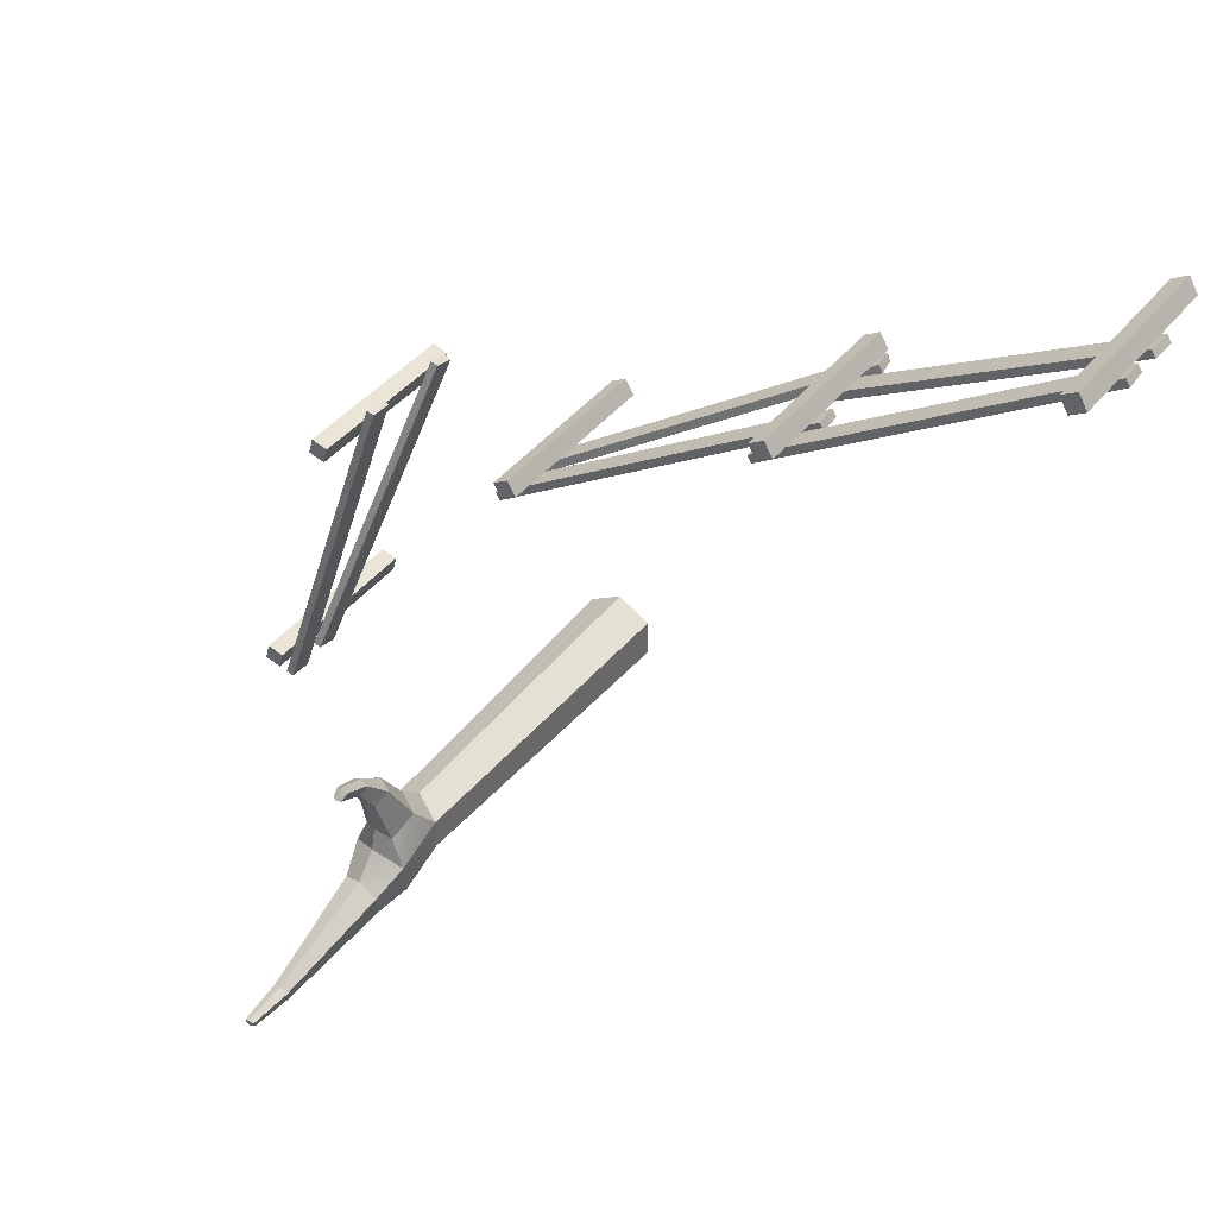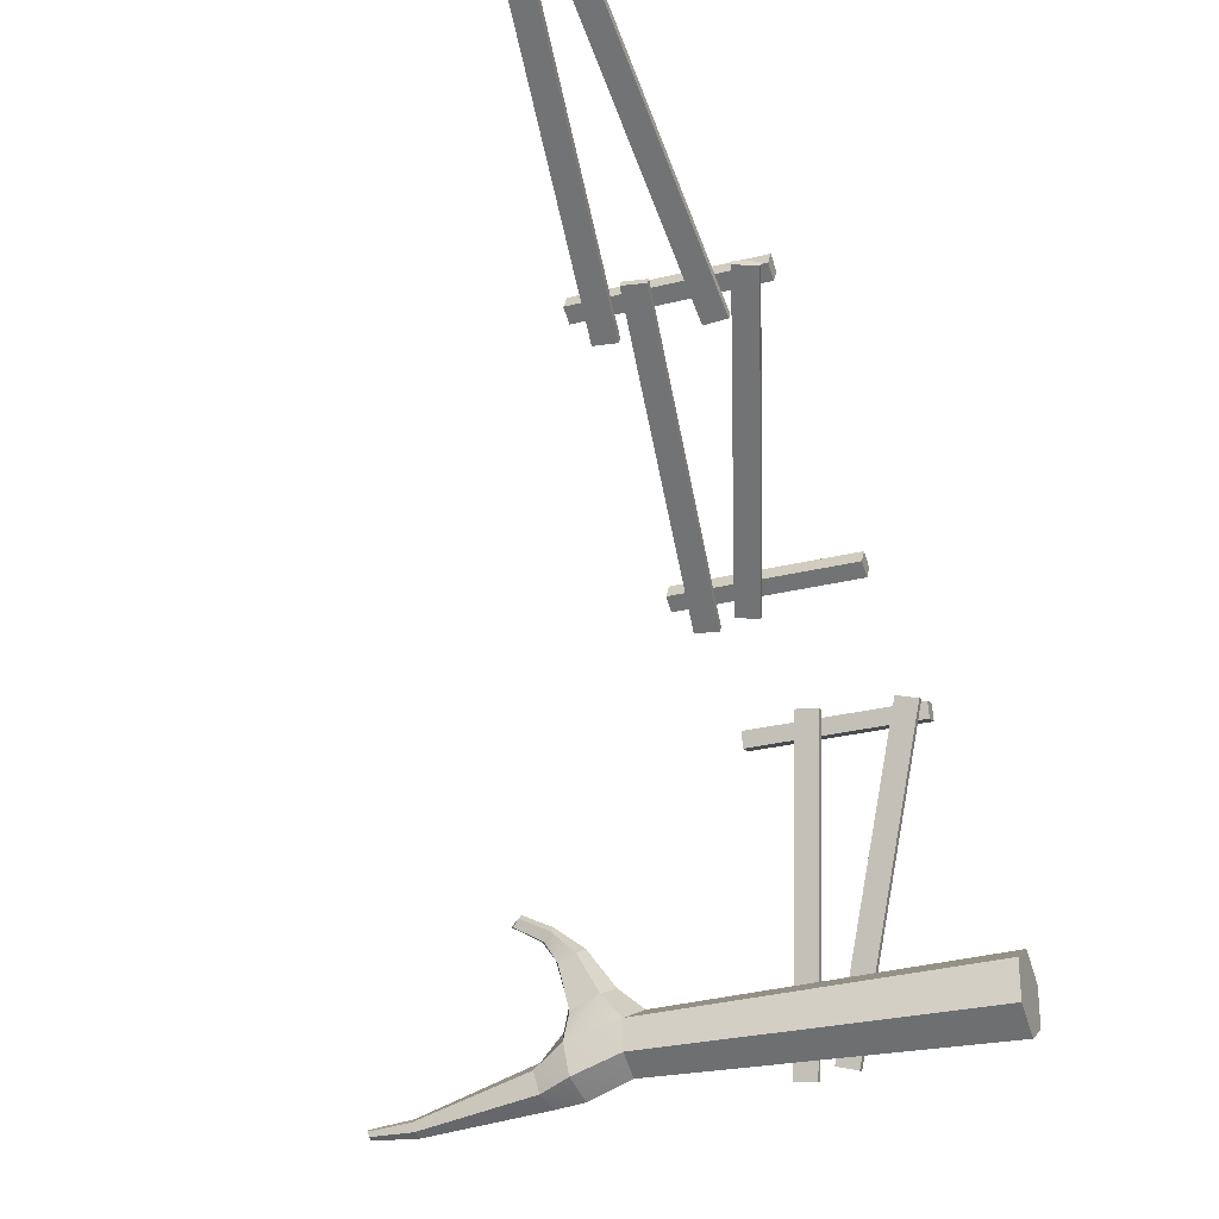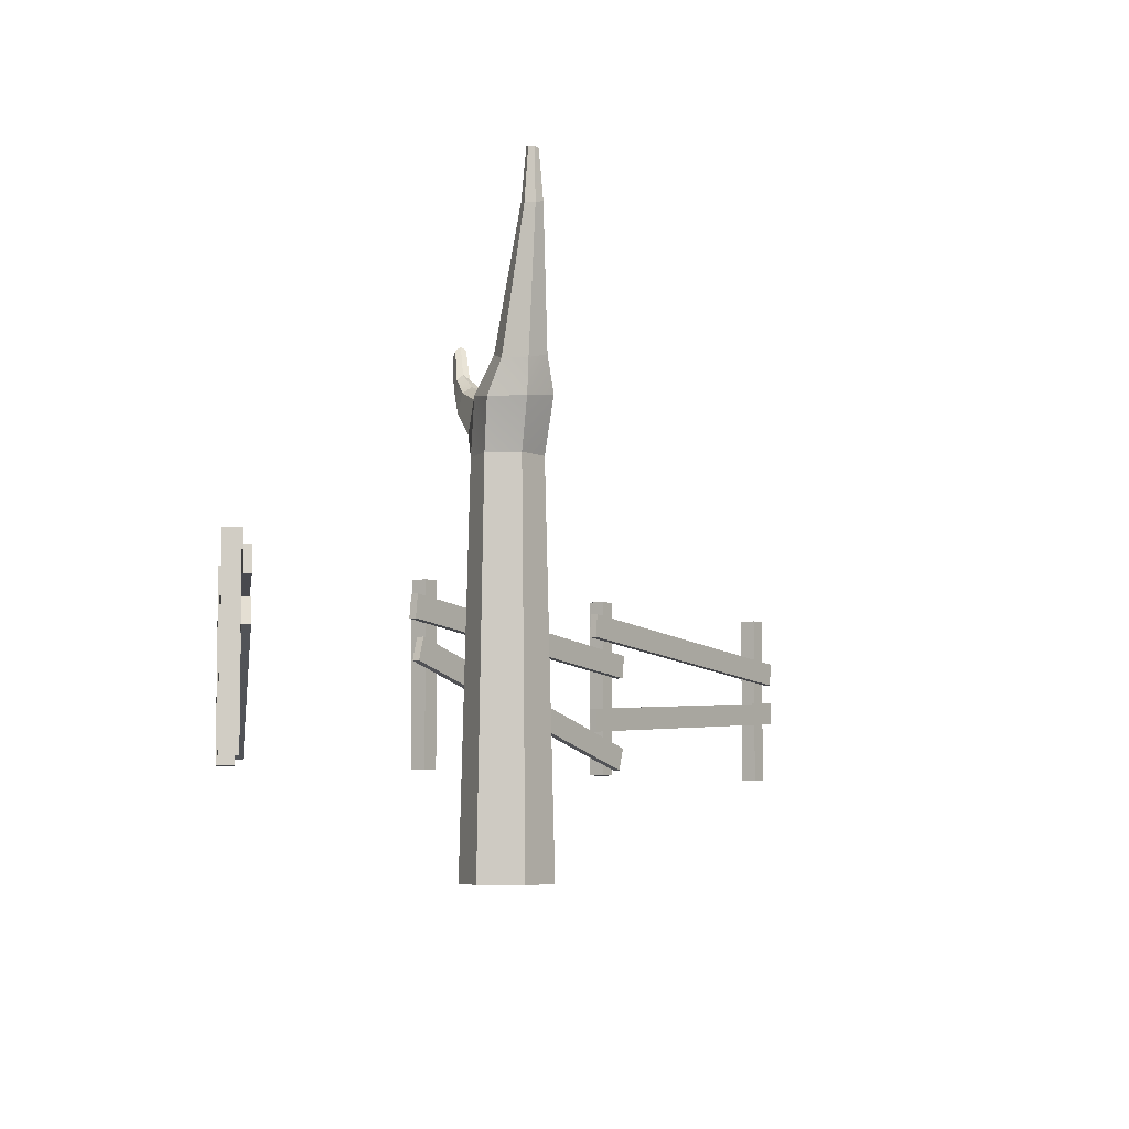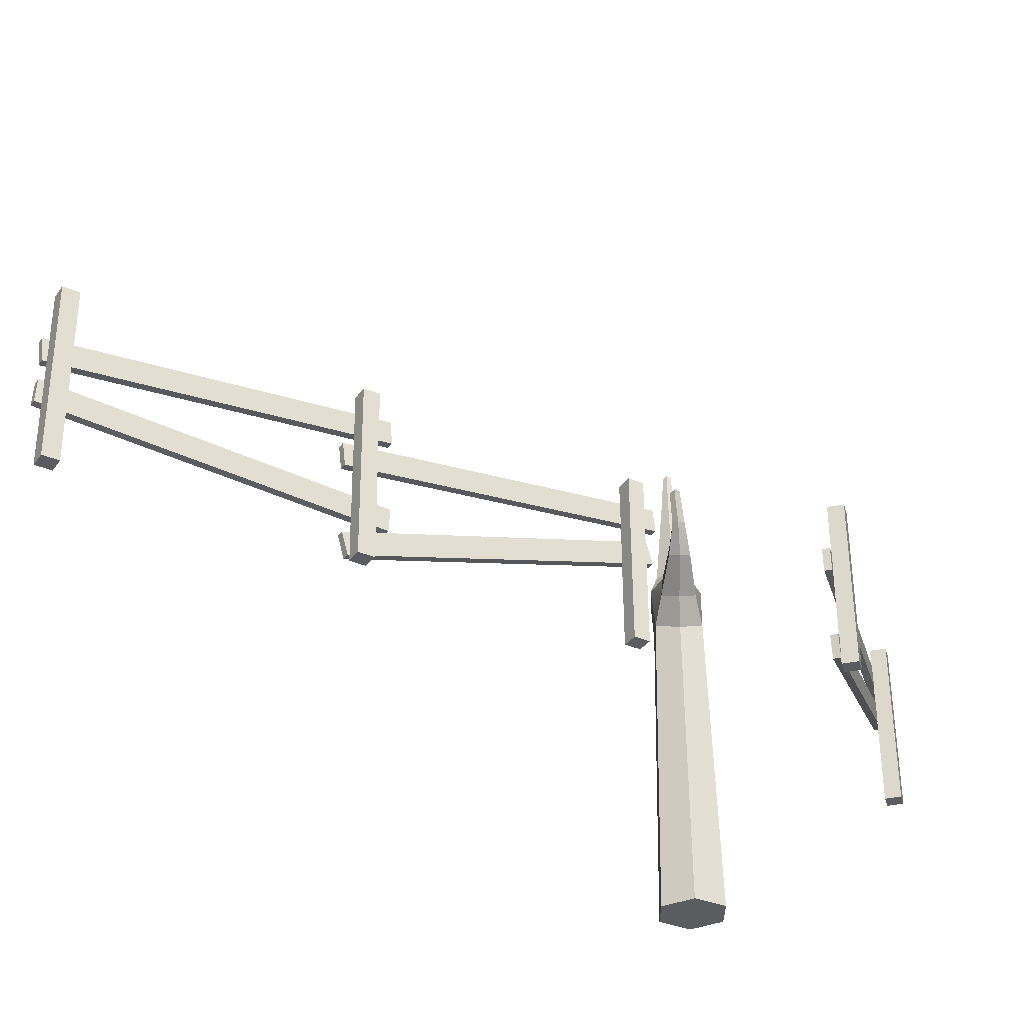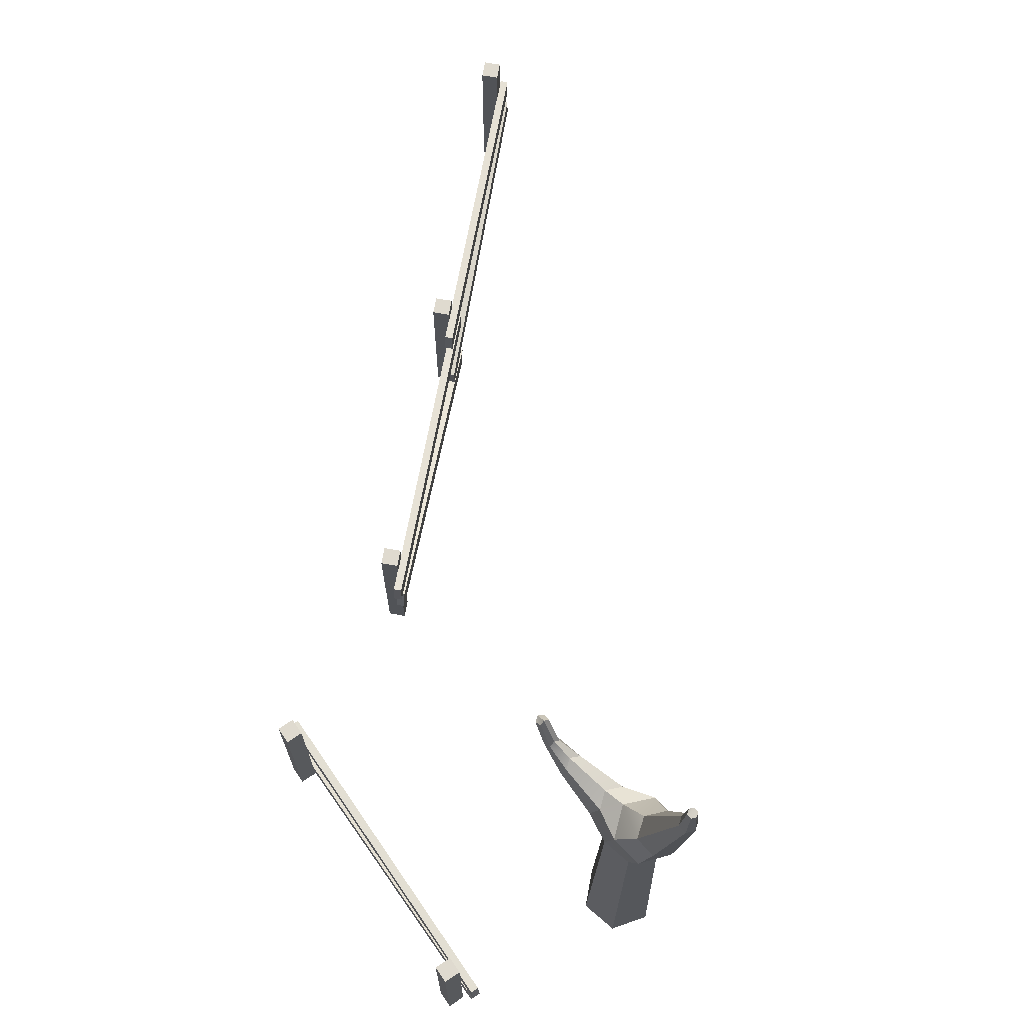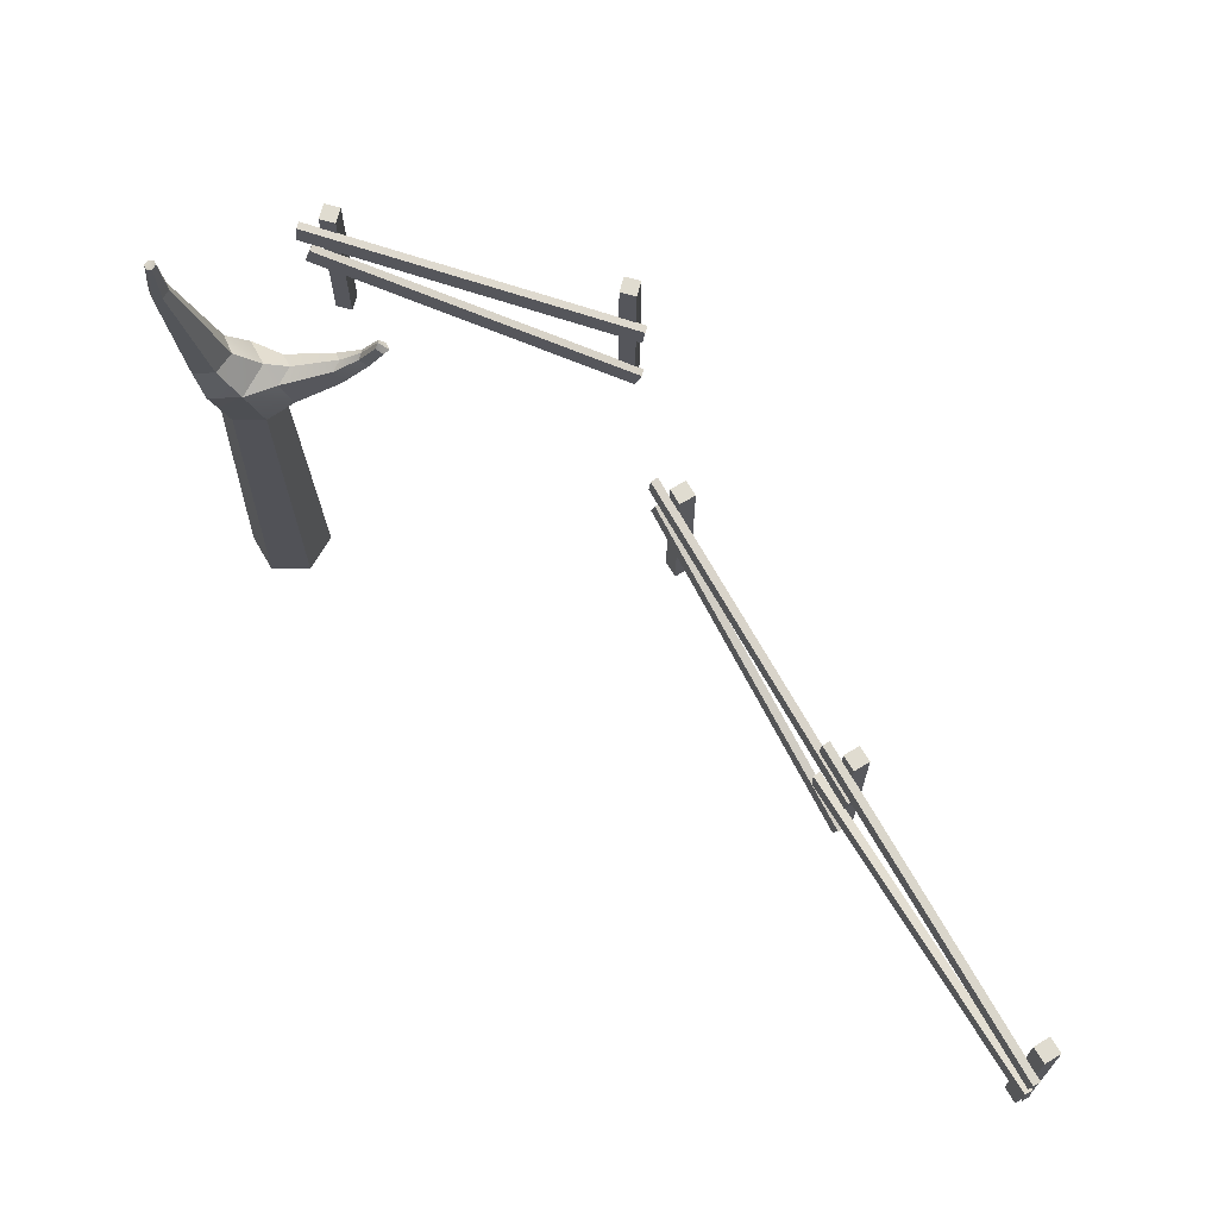
<metadata>
{"format":"obj","ext":"obj","renderer":"f3d","projection":"perspective","resolution":1024,"background":"white","views":[{"elev":40.1,"azim":-145.7,"up":"+Z"},{"elev":-28.5,"azim":-69.3,"up":"+Z"},{"elev":-6.1,"azim":156.6,"up":"+Y"},{"elev":56.1,"azim":-0.3,"up":"+Z"},{"elev":70.6,"azim":130.6,"up":"+Y"},{"elev":69.6,"azim":-90.2,"up":"+Y"}]}
</metadata>
<code>
o Cylinder.014
v 4.177 1.575 -12.99
v 4.404 -0.7513 -12.92
v 4.177 -0.7513 -13.05
v 4.354 1.575 -12.89
v 4.404 -0.7513 -12.65
v 4.177 1.5 -12.58
v 4.177 -0.7513 -12.52
v 3.949 -0.7513 -12.65
v 3.981 1.937 -12.78
v 4.164 2.15 -12.82
v 4.042 2.146 -12.91
v 3.999 1.575 -12.68
v 3.949 -0.7513 -12.92
v 3.999 1.575 -12.89
v 4.055 2.107 -13.06
v 4.182 2.91 -13.19
v 4.19 2.071 -13.11
v 4.165 2.006 -12.66
v 4.298 2.114 -12.88
v 4.189 1.868 -13.09
v 4.373 1.872 -12.97
v 4.361 1.908 -12.75
v 4.311 2.075 -13.02
v 3.993 1.901 -13
v 4.127 2.924 -13.16
v 4.18 3.224 -13.17
v 4.232 2.911 -13.15
v 4.227 2.927 -13.09
v 4.171 2.942 -13.07
v 4.121 2.941 -13.11
v 4.146 3.231 -13.12
v 4.174 3.242 -13.1
v 4.205 3.234 -13.11
v 4.208 3.225 -13.15
v 4.149 3.222 -13.15
v 4.354 1.575 -12.68
v 4.271 1.912 -12.56
v 4.04 1.731 -12.5
v 4.17 1.676 -12.43
v 4.089 1.902 -12.2
v 4.163 1.973 -12.51
v 4.231 2.013 -12.24
v 4.299 1.731 -12.5
v 4.061 1.929 -12.57
v 4.169 1.868 -12.16
v 4.113 2.074 -12.04
v 4.165 2.058 -12.21
v 4.202 2.116 -12.07
v 4.102 2.023 -12.25
v 4.248 1.902 -12.2
v 4.152 2.068 -12
v 4.095 2.273 -11.93
v 4.166 2.149 -12.07
v 4.171 2.309 -11.96
v 4.131 2.122 -12.09
v 4.203 2.07 -12.02
v 4.128 2.268 -11.9
v 4.14 2.336 -11.96
v 4.11 2.313 -11.98
v 4.171 2.27 -11.92
f 1 2 3
f 4 5 2
f 5 6 7
f 6 8 7
f 9 10 11
f 12 13 8
f 14 3 13
f 7 8 13
f 15 16 17
f 18 19 10
f 20 15 17
f 21 19 22
f 20 23 21
f 24 11 15
f 25 26 16
f 19 27 28
f 10 28 29
f 11 29 30
f 11 25 15
f 17 27 23
f 31 32 33
f 28 34 33
f 29 33 32
f 29 31 30
f 30 35 25
f 27 26 34
f 14 9 24
f 1 21 4
f 4 22 36
f 1 24 20
f 18 37 22
f 6 38 12
f 39 40 38
f 41 42 37
f 22 43 36
f 6 43 39
f 18 44 41
f 9 38 44
f 45 46 40
f 47 48 42
f 41 49 47
f 44 40 49
f 37 50 43
f 39 50 45
f 51 52 46
f 53 54 48
f 47 55 53
f 49 46 55
f 42 56 50
f 45 56 51
f 57 54 58
f 52 58 59
f 53 59 58
f 55 52 59
f 51 60 57
f 48 60 56
f 1 4 2
f 4 36 5
f 5 36 6
f 6 12 8
f 9 18 10
f 12 14 13
f 14 1 3
f 13 3 7
f 3 2 7
f 2 5 7
f 15 25 16
f 18 22 19
f 20 24 15
f 21 23 19
f 20 17 23
f 24 9 11
f 25 35 26
f 19 23 27
f 10 19 28
f 11 10 29
f 11 30 25
f 17 16 27
f 33 34 31
f 34 26 31
f 26 35 31
f 28 27 34
f 29 28 33
f 29 32 31
f 30 31 35
f 27 16 26
f 14 12 9
f 1 20 21
f 4 21 22
f 1 14 24
f 18 41 37
f 6 39 38
f 39 45 40
f 41 47 42
f 22 37 43
f 6 36 43
f 18 9 44
f 9 12 38
f 45 51 46
f 47 53 48
f 41 44 49
f 44 38 40
f 37 42 50
f 39 43 50
f 51 57 52
f 53 58 54
f 47 49 55
f 49 40 46
f 42 48 56
f 45 50 56
f 57 60 54
f 52 57 58
f 53 55 59
f 55 46 52
f 51 56 60
f 48 54 60
o Cube.015
v 3.789 0.7746 -10.3
v 3.801 0.6209 -10.37
v 3.828 0.6209 -10.33
v 1.846 0.1253 -9.22
v 1.885 -0.02849 -9.243
v 1.912 -0.02849 -9.197
v 1.873 0.1253 -9.174
v 3.762 0.7746 -10.35
f 61 62 63
f 62 64 65
f 64 66 65
f 67 63 66
f 65 63 62
f 68 67 64
f 61 68 62
f 62 68 64
f 64 67 66
f 67 61 63
f 65 66 63
f 68 61 67
o Cube.014
v 3.62 -0.06538 -10.21
v 3.777 -0.06538 -10.16
v 3.678 -0.06538 -10.11
v 3.777 1.153 -10.16
v 3.62 1.153 -10.21
v 3.678 1.153 -10.11
v 3.718 -0.06538 -10.26
v 3.718 1.153 -10.26
f 69 70 71
f 72 73 74
f 74 69 71
f 73 75 69
f 76 70 75
f 71 72 74
f 69 75 70
f 72 76 73
f 74 73 69
f 73 76 75
f 76 72 70
f 71 70 72
o Cube.013
v 2.139 1.053 -9.331
v 2.126 0.8937 -9.385
v 2.153 0.8937 -9.339
v 2.112 1.053 -9.377
v 0.1395 0.666 -8.215
v 0.126 0.8254 -8.207
v 0.1665 0.666 -8.169
v 0.1529 0.8254 -8.161
f 77 78 79
f 80 81 78
f 82 83 81
f 83 77 79
f 81 79 78
f 80 84 82
f 77 80 78
f 80 82 81
f 82 84 83
f 83 84 77
f 81 83 79
f 80 77 84
o Cube.012
v 2.153 0.393 -9.339
v 2.118 0.2331 -9.38
v 2.145 0.2331 -9.334
v 2.126 0.393 -9.385
v 0.1256 0.3674 -8.206
v 0.1336 0.5274 -8.211
v 0.1526 0.3674 -8.161
v 0.1606 0.5274 -8.165
f 85 86 87
f 88 89 86
f 90 91 89
f 91 85 87
f 89 87 86
f 88 92 90
f 85 88 86
f 88 90 89
f 90 92 91
f 91 92 85
f 89 91 87
f 88 85 92
o Cube.011
v 0.1914 -0.06538 -8.186
v 0.3481 -0.06538 -8.145
v 0.2495 -0.06538 -8.087
v 0.3481 1.153 -8.145
v 0.1914 1.153 -8.186
v 0.2495 1.153 -8.087
v 0.29 -0.06538 -8.244
v 0.29 1.153 -8.244
f 93 94 95
f 96 97 98
f 98 93 95
f 97 99 93
f 100 94 99
f 95 96 98
f 93 99 94
f 96 100 97
f 98 97 93
f 97 100 99
f 100 96 94
f 95 94 96
o Cube.010
v 3.842 1.047 -10.33
v 3.831 0.8881 -10.39
v 3.858 0.8881 -10.34
v 1.832 0.7786 -9.212
v 1.848 0.6195 -9.221
v 1.875 0.6195 -9.175
v 3.815 1.047 -10.38
v 1.859 0.7786 -9.166
f 101 102 103
f 102 104 105
f 104 106 105
f 106 101 103
f 105 103 102
f 107 108 104
f 101 107 102
f 102 107 104
f 104 108 106
f 106 108 101
f 105 106 103
f 107 101 108
o Cube.009
v 1.922 -0.06538 -9.205
v 2.078 -0.06538 -9.165
v 1.98 -0.06538 -9.107
v 2.078 1.153 -9.165
v 1.922 1.153 -9.205
v 1.98 1.153 -9.107
v 2.02 -0.06538 -9.263
v 2.02 1.153 -9.263
f 109 110 111
f 112 113 114
f 114 109 111
f 113 115 109
f 116 110 115
f 111 112 114
f 109 115 110
f 112 116 113
f 114 113 109
f 113 116 115
f 116 112 110
f 111 110 112
o Cube.007
v 5.604 0.7746 -12.54
v 5.565 0.6209 -12.6
v 5.616 0.6209 -12.59
v 4.962 0.1253 -10.41
v 4.974 -0.02847 -10.46
v 5.026 -0.02847 -10.44
v 5.014 0.1253 -10.4
v 5.553 0.7746 -12.56
f 117 118 119
f 118 120 121
f 120 122 121
f 123 119 122
f 121 119 118
f 124 123 120
f 117 124 118
f 118 124 120
f 120 123 122
f 123 117 119
f 121 122 119
f 124 117 123
o Cube.005
v 5.55 -0.06536 -12.36
v 5.691 -0.06536 -12.44
v 5.661 -0.06536 -12.33
v 5.691 1.153 -12.44
v 5.55 1.153 -12.36
v 5.661 1.153 -12.33
v 5.581 -0.06536 -12.47
v 5.581 1.153 -12.47
f 125 126 127
f 128 129 130
f 130 125 127
f 129 131 125
f 132 126 131
f 127 128 130
f 125 131 126
f 128 132 129
f 130 129 125
f 129 132 131
f 132 128 126
f 127 126 128
o Cube.001
v 5.027 -0.06536 -10.46
v 5.168 -0.06536 -10.54
v 5.137 -0.06536 -10.43
v 5.168 1.153 -10.54
v 5.027 1.153 -10.46
v 5.137 1.153 -10.43
v 5.057 -0.06536 -10.57
v 5.057 1.153 -10.57
f 133 134 135
f 136 137 138
f 138 133 135
f 137 139 133
f 140 134 139
f 135 136 138
f 133 139 134
f 136 140 137
f 138 137 133
f 137 140 139
f 140 136 134
f 135 134 136
o Cube.006
v 5.62 1.047 -12.6
v 5.574 0.8881 -12.64
v 5.625 0.8881 -12.62
v 4.958 0.7786 -10.4
v 4.963 0.6195 -10.42
v 5.014 0.6195 -10.4
v 5.569 1.047 -12.62
v 5.009 0.7786 -10.38
f 141 142 143
f 142 144 145
f 144 146 145
f 146 141 143
f 145 143 142
f 147 148 144
f 141 147 142
f 142 147 144
f 144 148 146
f 146 148 141
f 145 146 143
f 147 141 148

</code>
